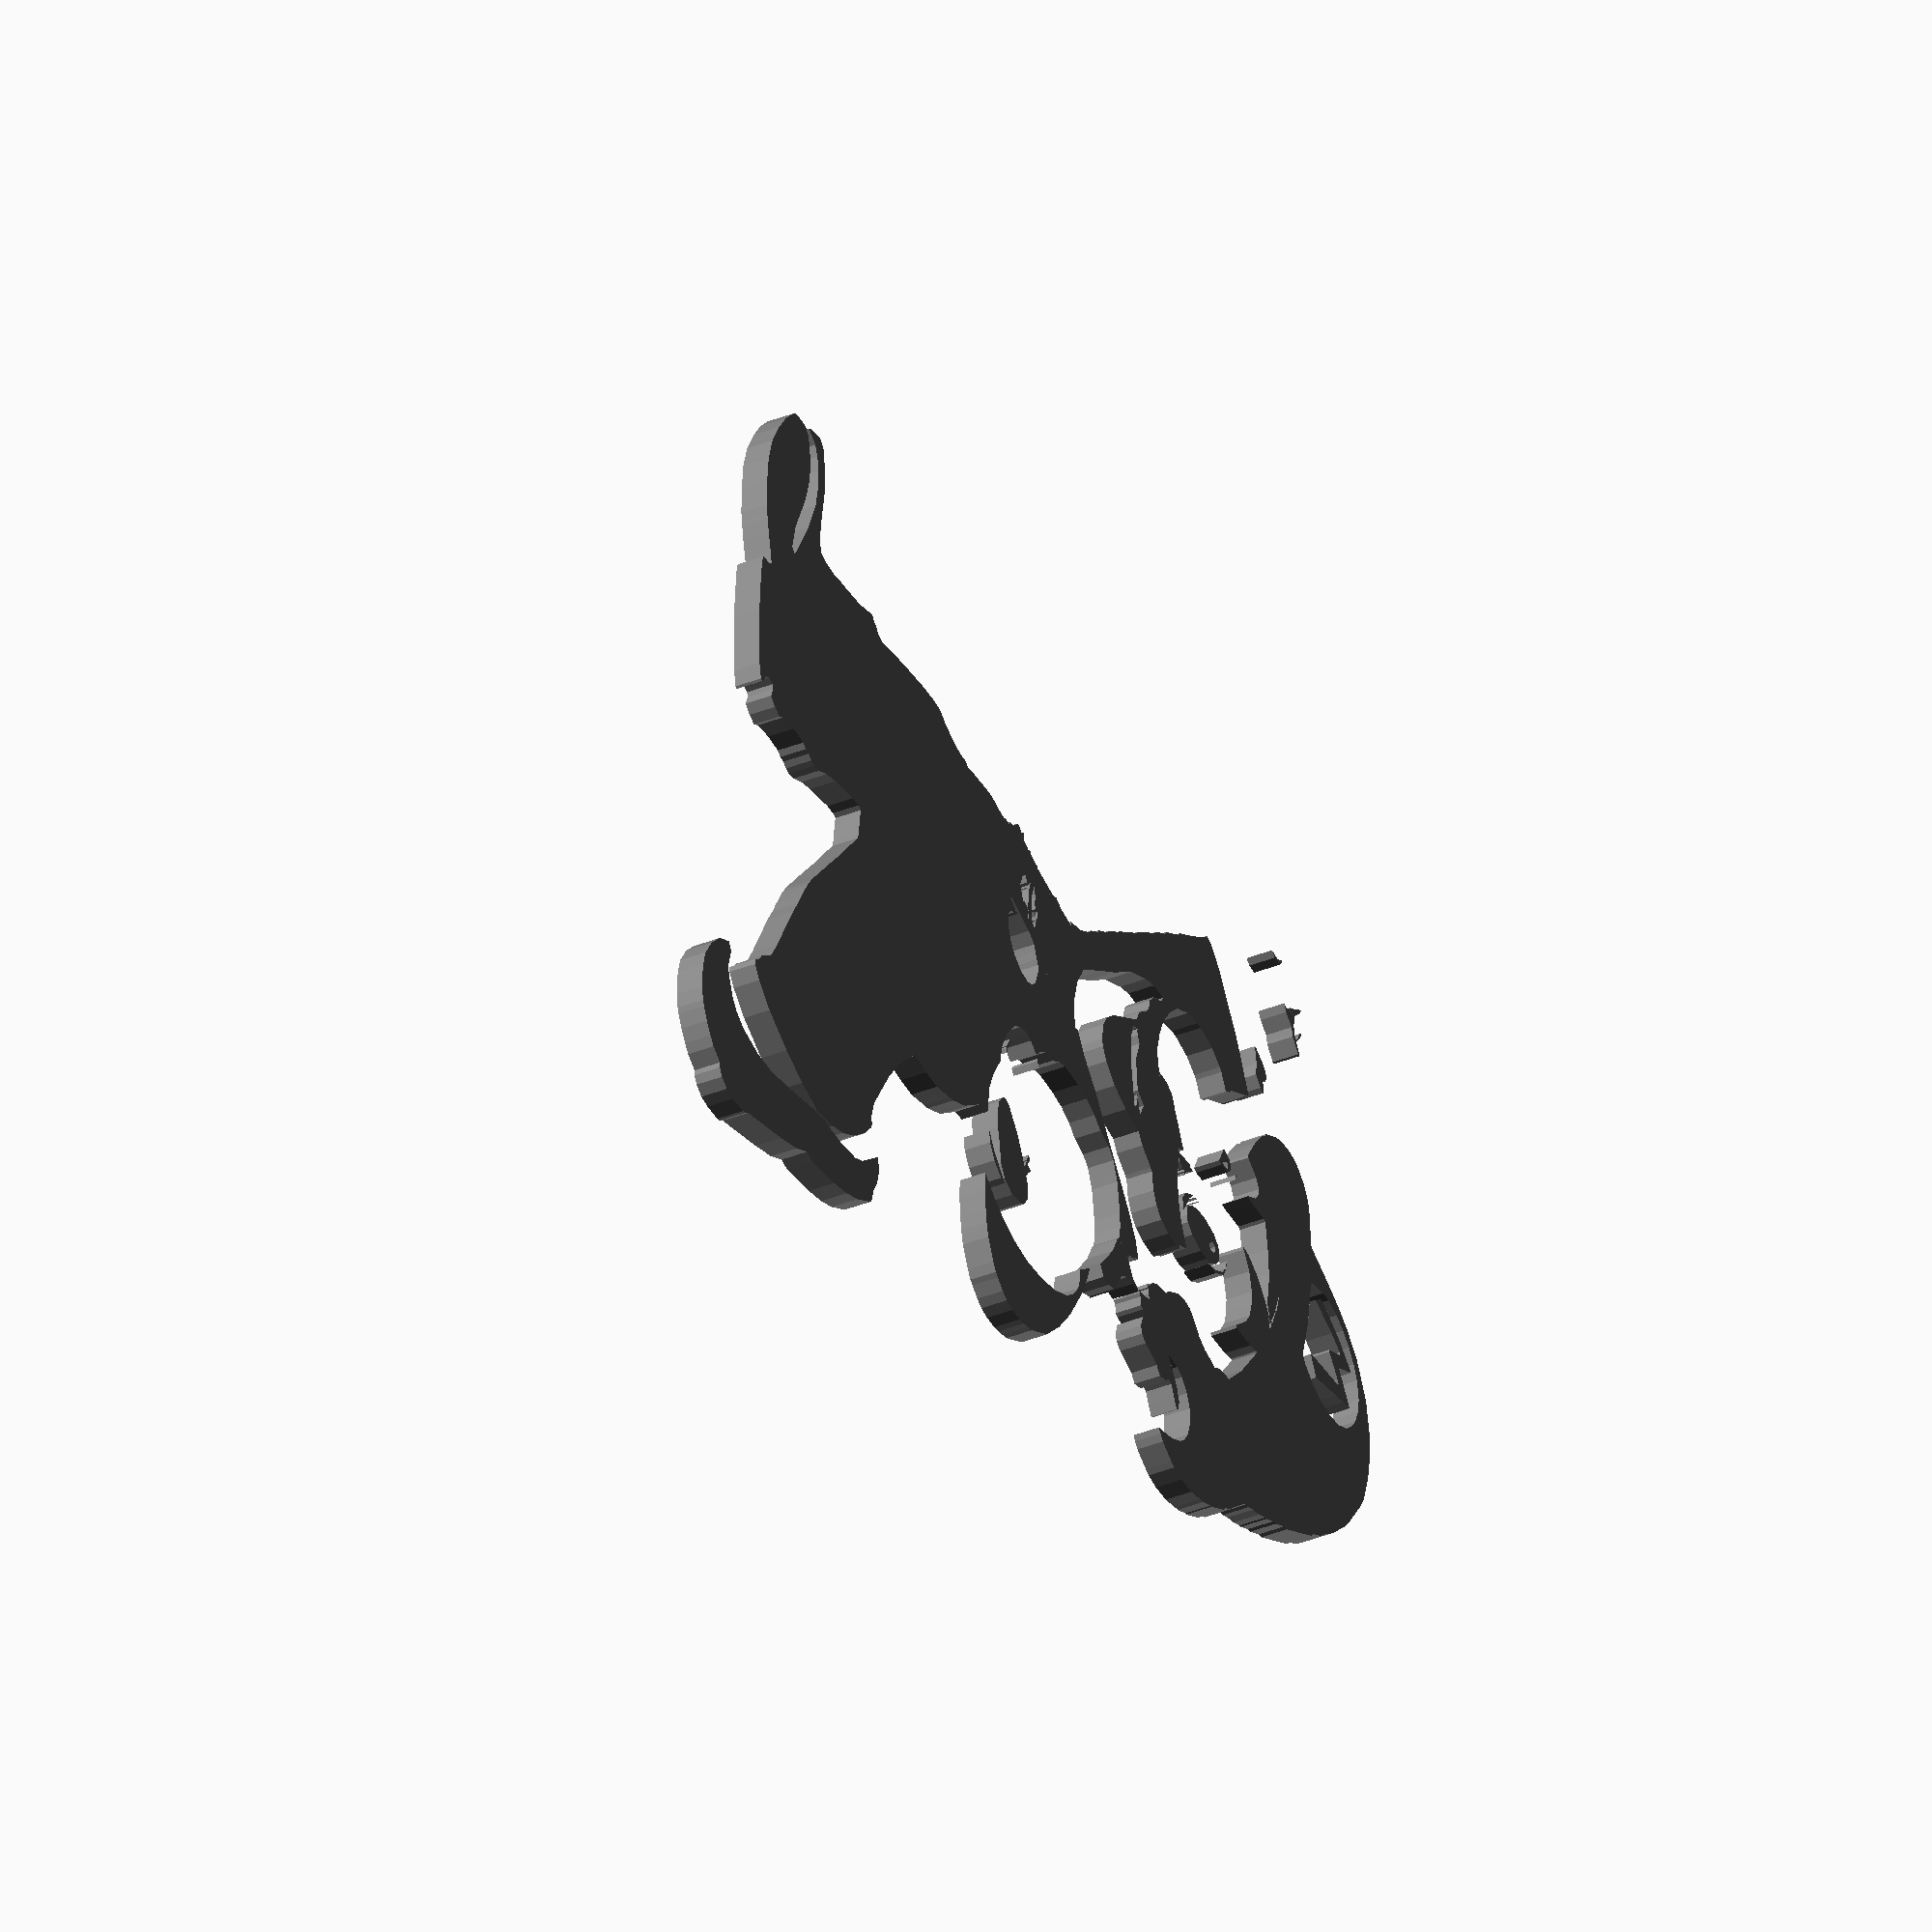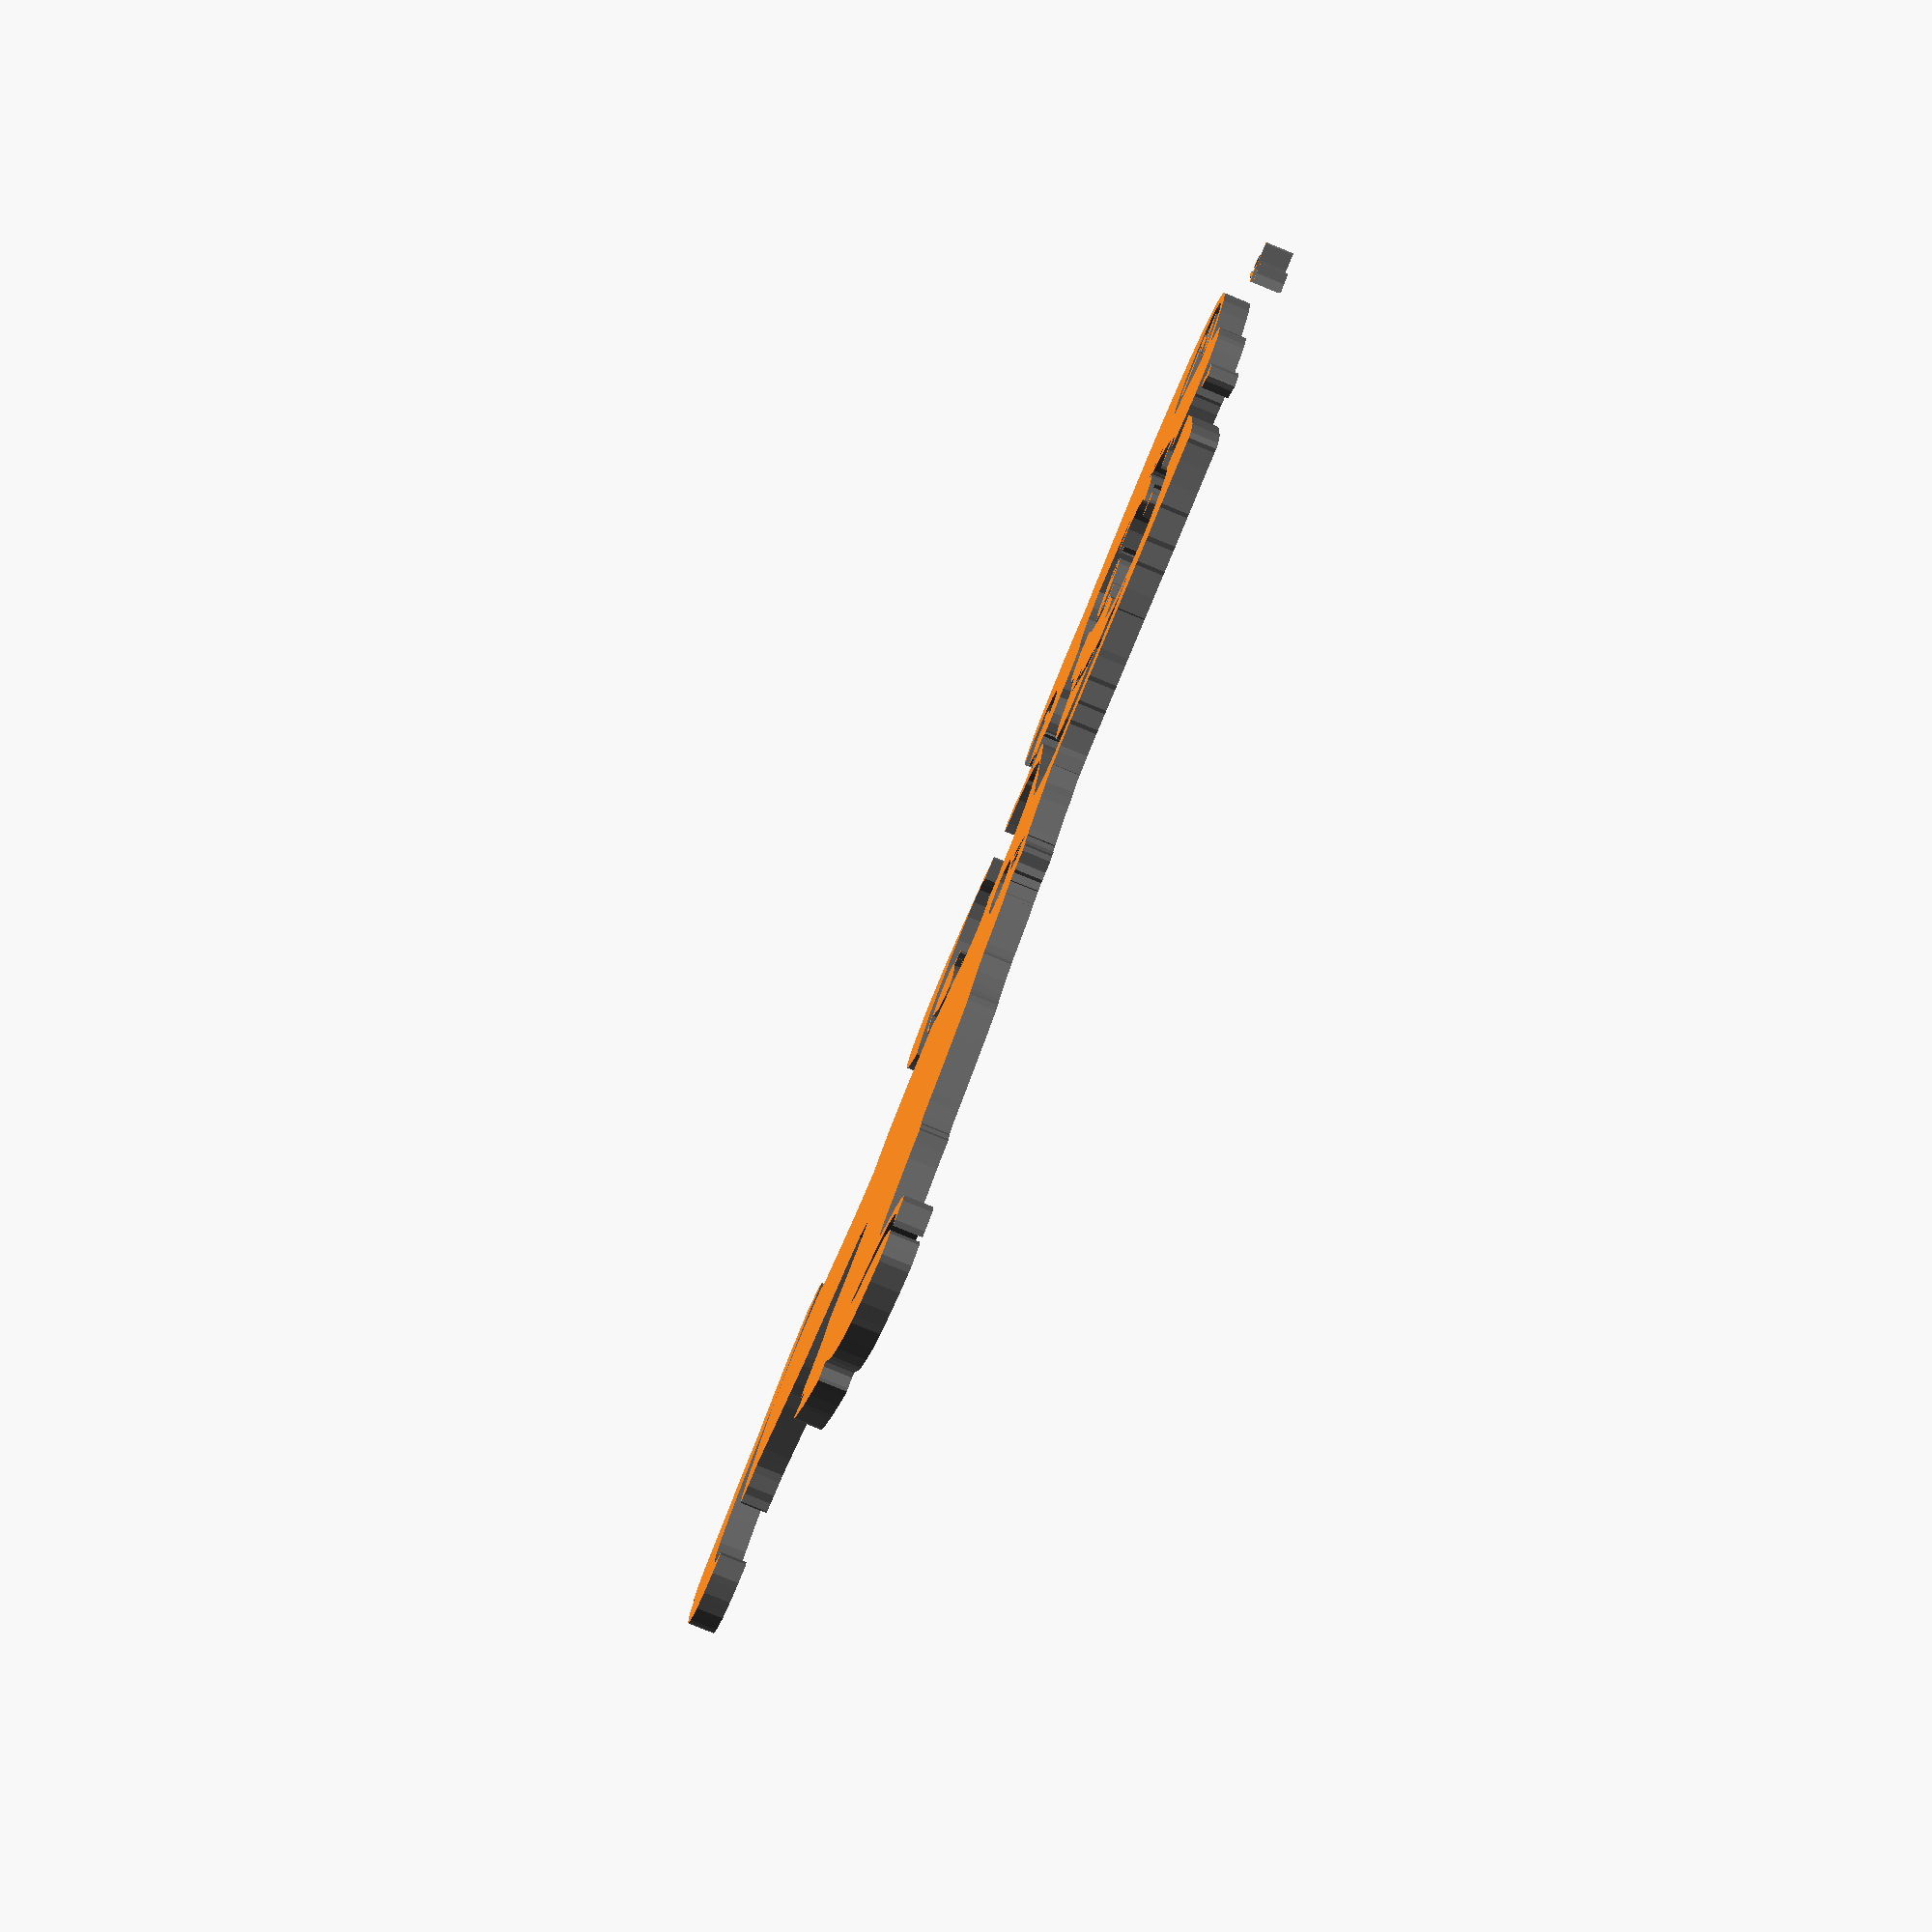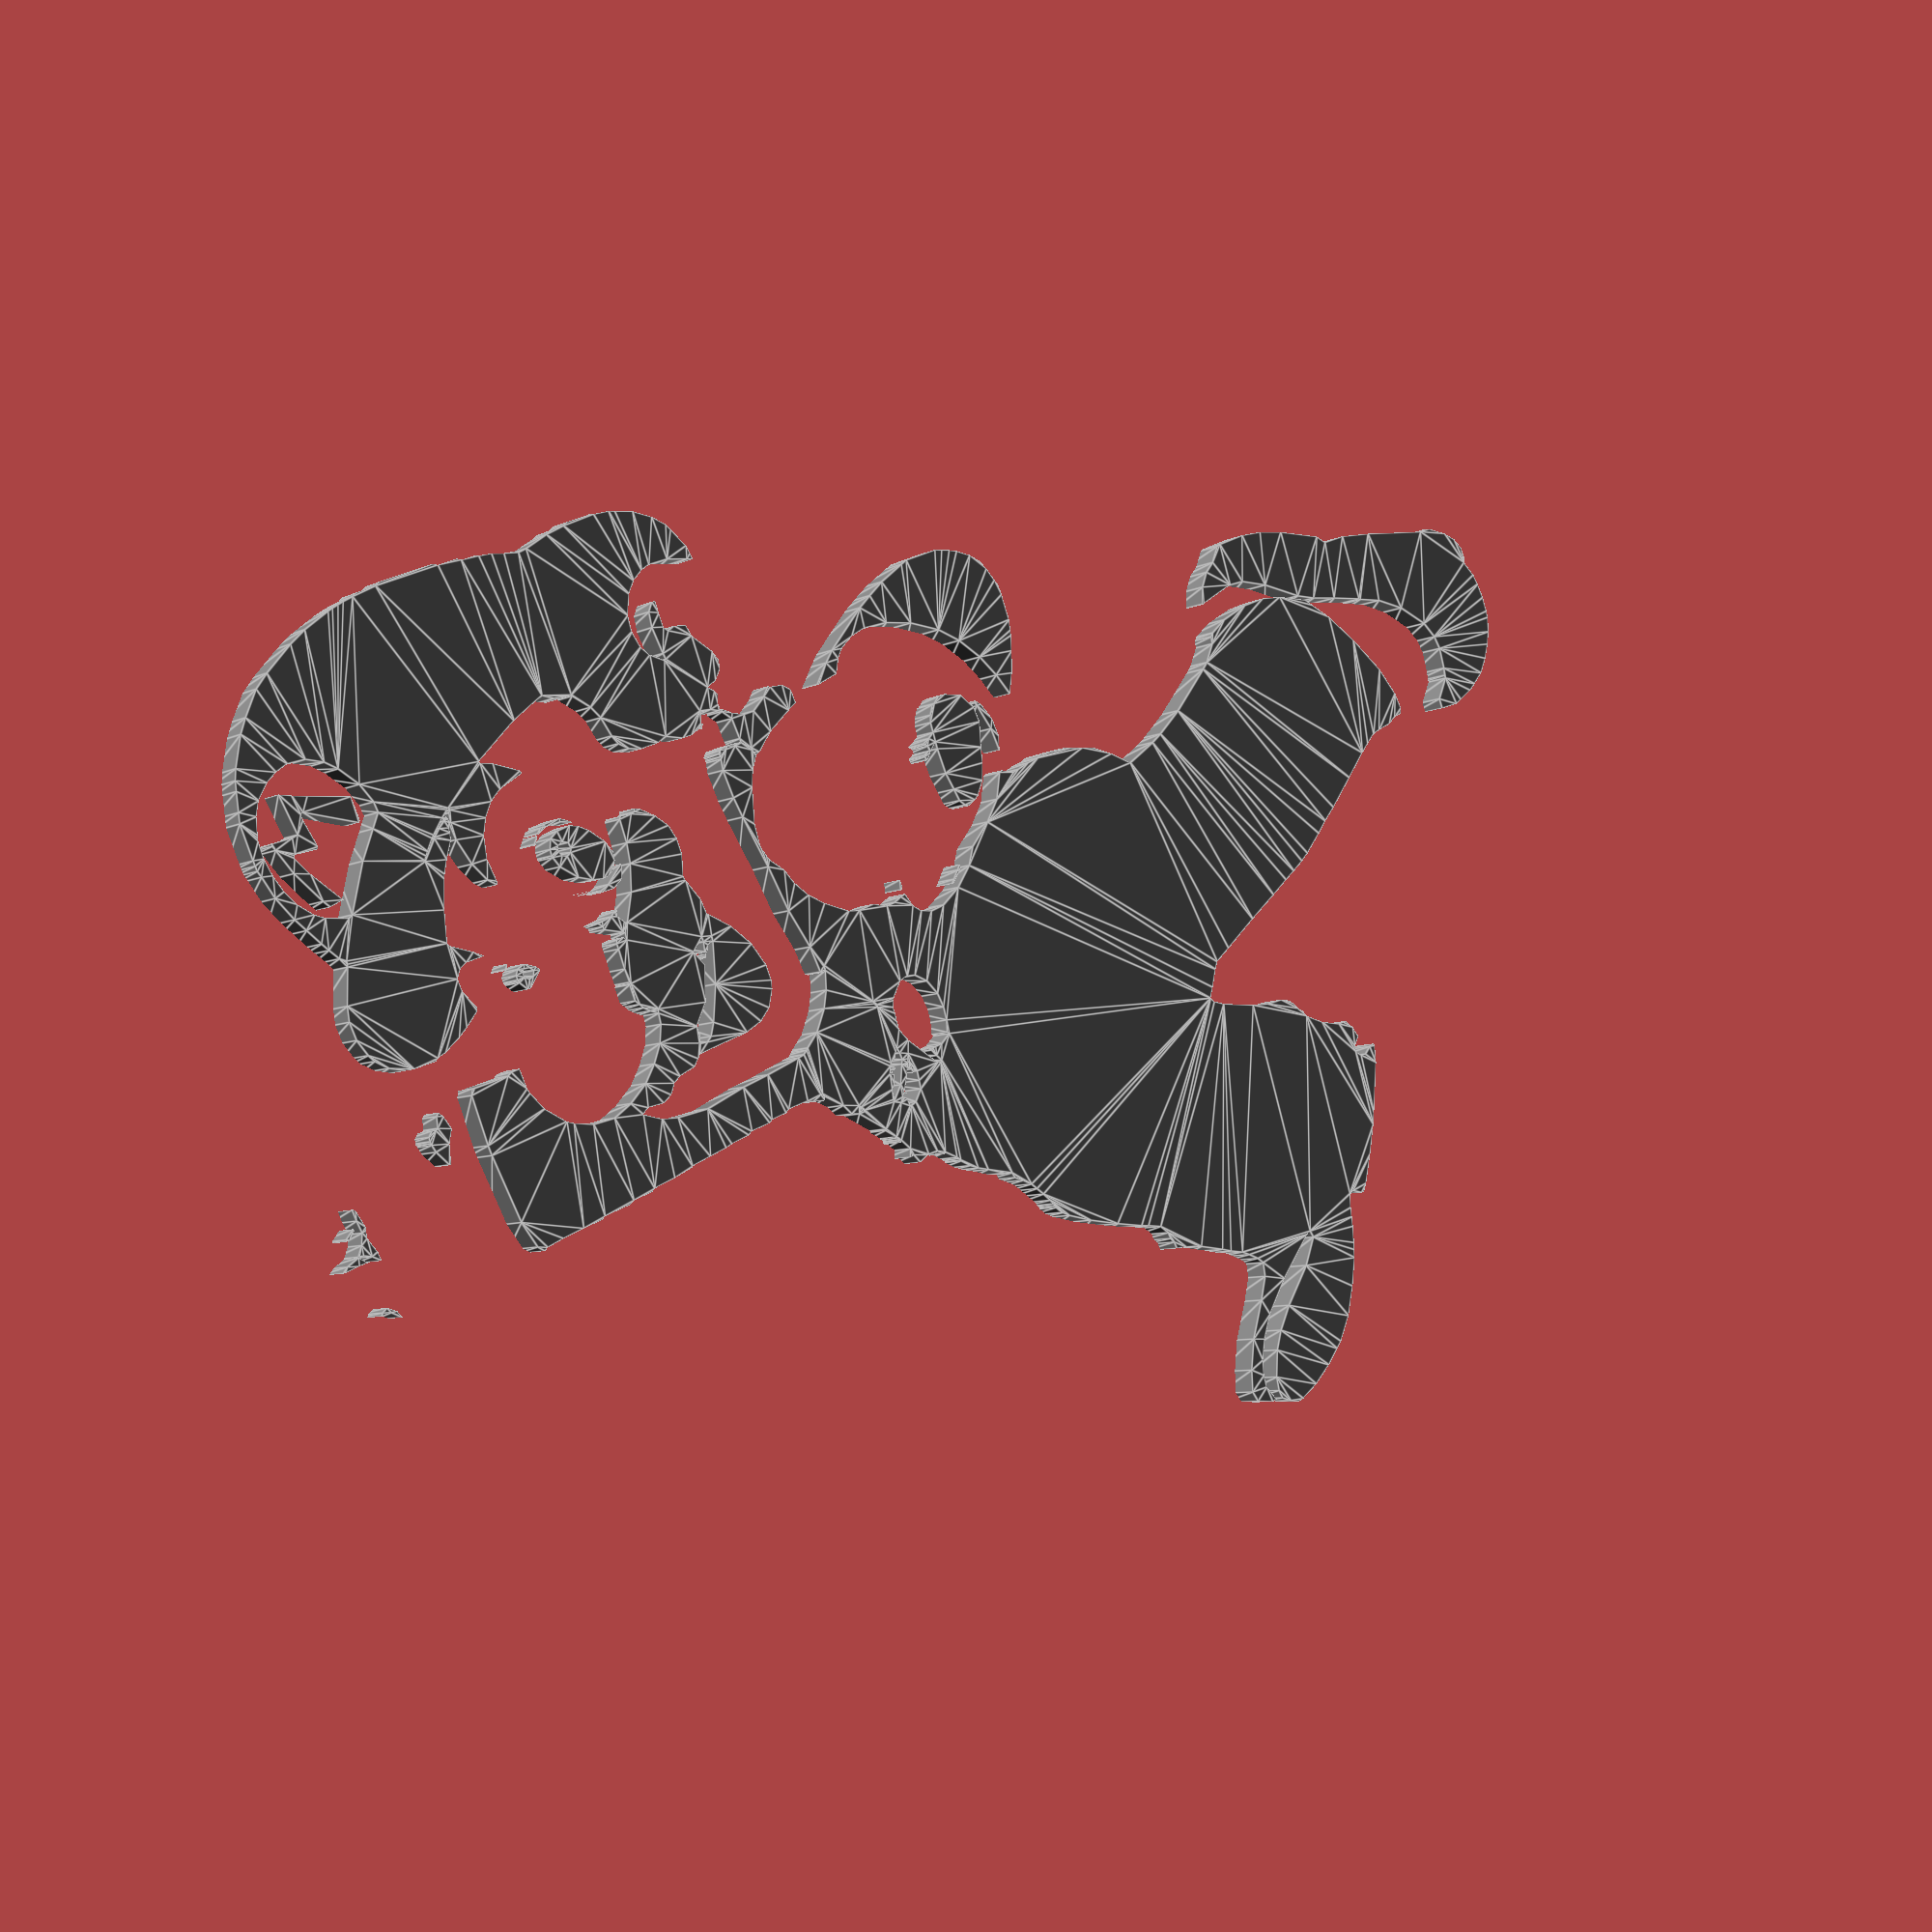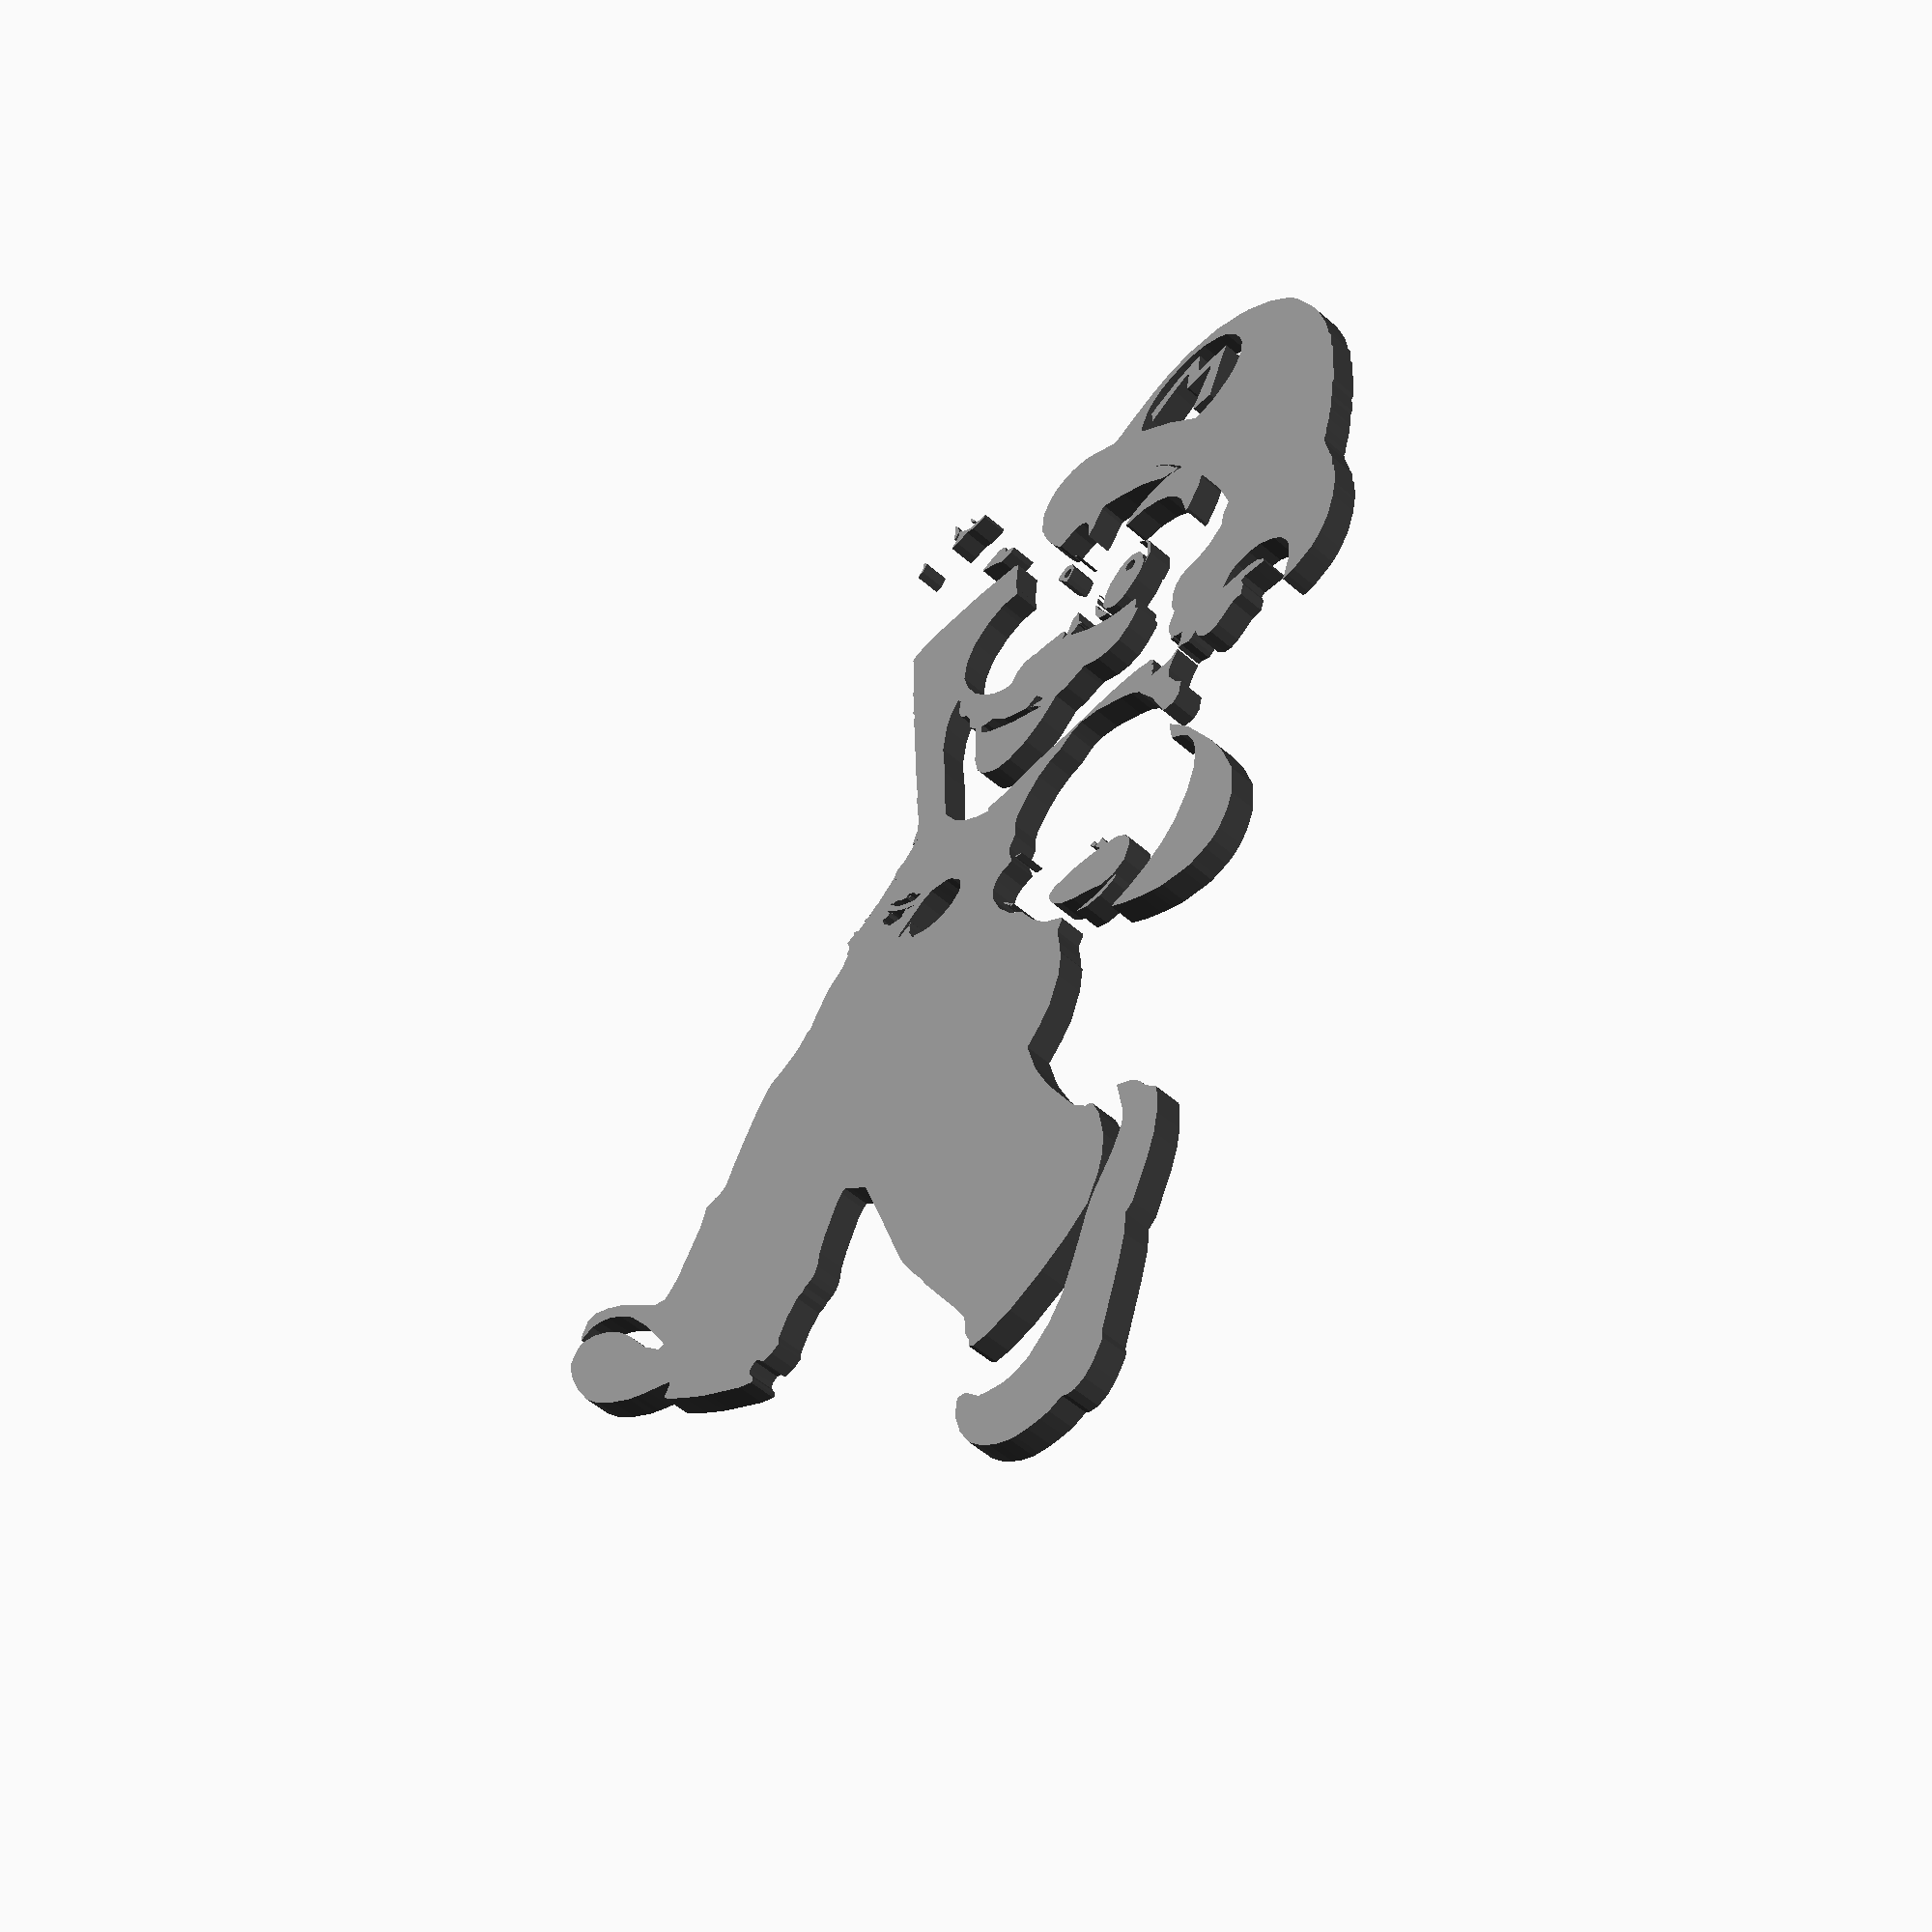
<openscad>
module f13ebaf9bde5429f89c150b03636b956_1()
{
 /* Generated by trace2scad version 20150415
    http://aggregate.org/MAKE/TRACE2SCAD/
    Optimized model has 1054/5407 original points
 */
 color([0.48, 0.48, 0.48])
 assign(minx=0) /* polygon minx=3010 */
 assign(miny=0) /* polygon miny=183 */
 assign(maxx=20000) /* polygon maxx=15228 */
 assign(maxy=18620) /* polygon maxy=17436 */
 assign(dx=maxx-minx)
 assign(dy=maxy-miny)
 assign(maxd=((dx>dy)?dx:dy))
 scale([1/maxd, 1/maxd, 1])
 translate([-minx-dx/2, -miny-dy/2, 0])
 linear_extrude(height=1, convexity=1054)
 union() {
  union() {
   polygon([[8737,17428],[8734,17419],[8743,17239],[8742,17130],[8829,17216],[8784,17368],[8740,17436]], convexity=7);
   polygon([[9027,17268],[9029,17246],[9105,17149],[9120,17163],[9045,17280],[9026,17290]], convexity=5);
   polygon([[8835,17209],[8835,17203],[8815,17181],[8826,17155],[8784,17068],[8705,16980],[8808,16990],[8977,17051],[9058,17033],[9089,17024],[9290,17071],[9307,17105],[9182,17100],[9047,17085],[8931,17138],[8835,17216]], convexity=11);
   polygon([[8179,17191],[8179,17188],[8178,17077],[8085,16975],[8168,17008],[8240,17105],[8210,17169],[8180,17195]], convexity=6);
   union() {
    difference() {
     polygon([[12915,16835],[12858,16833],[12788,16810],[12538,16744],[12268,16620],[12121,16533],[11940,16425],[11852,16370],[11734,16290],[11625,16233],[11253,16386],[11093,16425],[10892,16416],[10705,16349],[10625,16302],[10505,16177],[10414,15996],[10398,15905],[10388,15638],[10411,15605],[10432,15501],[10524,15293],[10591,15171],[10711,14988],[10741,14975],[10963,15077],[11098,15081],[11180,15019],[11223,14923],[11218,14732],[11226,14700],[11302,14803],[11446,15036],[11483,15059],[11815,14960],[12116,14840],[12160,14817],[12294,14738],[12464,14617],[12543,14595],[12594,14592],[12647,14570],[12453,14558],[12158,14476],[11948,14366],[11861,14272],[11898,14261],[12149,14286],[12393,14229],[12557,14139],[12698,14013],[12785,13863],[12861,13559],[12897,13563],[13065,13846],[13114,13988],[13133,13995],[13409,13435],[13558,13016],[13488,12890],[13460,12812],[13458,12710],[13460,12675],[13445,12670],[13267,12501],[13127,12425],[12905,12372],[12804,12323],[12719,12225],[12665,12073],[12663,11848],[12702,11737],[12619,11538],[12615,11424],[12647,11321],[12661,11293],[12642,11272],[12690,11240],[12700,11265],[12768,11227],[12830,11225],[12806,11093],[12761,10996],[12783,10970],[12826,10980],[12933,10939],[12979,10967],[13042,11035],[13074,10913],[13183,10808],[13280,10790],[13388,10831],[13622,11016],[13747,11038],[13784,11185],[13754,11274],[13808,11316],[13968,11312],[14104,11310],[14102,11352],[14011,11429],[13843,11456],[13544,11430],[13476,11420],[13469,11440],[13577,11591],[13688,11668],[13873,11710],[14052,11692],[14261,11589],[14379,11480],[14456,11343],[14486,11233],[14480,10993],[14413,10755],[14388,10685],[14461,10691],[14551,10709],[14770,10827],[14838,10866],[14962,11003],[15081,11208],[15143,11420],[15167,11493],[15186,11684],[15198,11708],[15198,12028],[15170,12083],[15167,12238],[15140,12318],[15068,12611],[15055,12714],[15081,12764],[15096,12884],[15137,13028],[15155,13183],[15168,13203],[15173,13398],[15198,13443],[15200,13683],[15228,13738],[15228,14408],[15200,14463],[15198,14703],[15171,14758],[15154,14880],[15140,14949],[15125,15023],[15110,15082],[15007,15408],[14914,15618],[14713,15983],[14596,16158],[14358,16379],[14215,16493],[13906,16675],[13792,16725],[13687,16755],[13480,16810],[13368,16840],[12973,16838]], convexity=49);
     polygon([[13170,16702],[13198,16694],[13379,16637],[13523,16553],[13663,16396],[13735,16259],[13777,16108],[13760,15898],[13668,15705],[13556,15579],[13333,15408],[13115,15320],[12998,15311],[12858,15430],[12583,15664],[12107,15984],[12085,16030],[12174,16283],[12244,16388],[12403,16533],[12573,16622],[12761,16683],[12953,16714],[13143,16710]], convexity=7);
     polygon([[11679,16226],[11686,16221],[11653,16225],[11673,16230]], convexity=5);
     polygon([[12404,14952],[12443,14920],[12554,14818],[12545,14793],[12355,14985],[12366,14985]], convexity=6);
     polygon([[12580,14783],[12580,14775],[12715,14628],[12680,14615],[12625,14702],[12557,14782],[12580,14790]], convexity=6);
     polygon([[12784,14532],[12790,14521],[12766,14510],[12740,14533],[12639,14548],[12688,14567],[12715,14576],[12695,14602],[12711,14619],[12778,14543]], convexity=9);
    }
    polygon([[13018,16569],[12993,16559],[12708,16453],[12340,16247],[12258,16190],[12282,16020],[12645,16275],[12851,16388],[12879,16379],[12890,16367],[12856,16100],[12881,16090],[13190,16152],[13248,16156],[13261,16124],[12966,15558],[12978,15539],[13246,15546],[13402,16016],[13461,16183],[13516,16319],[13065,16266],[13054,16335],[13070,16580],[13043,16579]], convexity=17);
   }
   polygon([[9613,16014],[9603,16008],[9519,15987],[9345,15890],[9335,15870],[9545,15809],[9681,15724],[9833,15768],[9891,15809],[9858,15844],[9740,15878],[9725,15907],[9739,15949],[9689,16007],[9644,16012],[9623,16020]], convexity=8);
   union() {
    difference() {
     polygon([[9318,15392],[9263,15390],[8498,15325],[8194,15241],[8125,15177],[8146,15130],[8166,14919],[8180,14655],[8183,14413],[8207,14368],[8213,14033],[8240,13978],[8243,13738],[8267,13693],[8284,13420],[8311,13183],[8324,13168],[8343,12921],[8359,12703],[8374,12620],[8389,12385],[8415,12333],[8418,12088],[8442,12048],[8448,11853],[8475,11806],[8475,11545],[8447,11480],[8405,11330],[8450,11321],[8278,11134],[8155,11066],[8123,10973],[7850,10711],[7839,10725],[7724,10615],[7737,10646],[7710,10612],[7686,10594],[7667,10615],[7645,10585],[7670,10572],[7543,10495],[7456,10535],[7457,10502],[7465,10480],[7359,10431],[7399,10310],[7403,10294],[7365,10212],[7398,10173],[7348,10110],[7330,10091],[7350,10079],[7242,9955],[7224,9948],[7198,9920],[7188,9920],[7097,9823],[7037,9737],[6975,9617],[6860,9422],[6835,9352],[6829,9330],[6767,9315],[6700,9223],[6622,9135],[6550,9085],[6463,9025],[6367,8965],[6315,8941],[6288,8931],[6265,8923],[6185,8869],[6178,8856],[6120,8789],[5967,8535],[5800,8201],[5662,7899],[5628,7809],[5559,7652],[5458,7581],[5384,7576],[5330,7545],[5250,7539],[5218,7410],[5164,7235],[5147,7205],[5010,6937],[4950,6832],[4880,6682],[4819,6603],[4735,6505],[4664,6453],[4508,6489],[4276,6646],[3908,6924],[3593,7091],[3358,7175],[3234,7145],[3150,6950],[3153,6885],[3336,6965],[3473,6950],[3639,6896],[3850,6778],[4083,6593],[4385,6238],[4735,5725],[4756,5671],[4675,5655],[4410,5883],[4078,6298],[3858,6519],[3668,6658],[3388,6788],[3233,6816],[3138,6803],[3067,6705],[3013,6601],[3019,6525],[3101,6283],[3236,6026],[3365,5838],[3421,5753],[3653,5532],[3947,5340],[4240,5180],[4328,5150],[4403,5120],[4584,5060],[4692,5030],[4796,5001],[4949,4950],[4965,4891],[4899,4783],[4895,4748],[4976,4677],[5273,4482],[5573,4302],[5693,4239],[6228,3973],[6418,3914],[6445,3925],[6431,3990],[6370,4085],[6381,4150],[6451,4209],[6508,4195],[6597,4100],[6724,4138],[6827,4209],[6828,4250],[6826,4313],[6932,4541],[7072,4730],[7146,4761],[7194,4814],[7268,4852],[7323,4904],[7369,5008],[7386,5208],[7445,5419],[7598,5813],[7667,5929],[7720,5966],[7824,5887],[8003,5768],[8075,5710],[8165,5495],[8366,5029],[8527,4629],[8630,4385],[8691,4235],[8760,4076],[8820,3962],[8983,3709],[9088,3560],[9198,3379],[9450,3013],[9663,2709],[9737,2591],[9819,2458],[9838,2361],[9858,2183],[9910,2073],[9922,1967],[9983,1935],[10171,1951],[10508,2061],[10950,2303],[11303,2544],[11501,2724],[11589,2800],[11734,3158],[11788,3408],[11787,3693],[11717,4048],[11624,4265],[11588,4305],[11507,4323],[11329,4483],[11272,4566],[10931,5103],[10758,5448],[10700,5593],[10579,5984],[10758,6198],[10900,6420],[10943,6561],[10990,6716],[11017,6798],[11034,7009],[11045,7145],[11020,7195],[11009,7343],[10981,7497],[10970,7572],[11041,7719],[11026,7754],[10758,7907],[10559,8125],[10368,8421],[10186,8550],[10005,8785],[9887,9047],[9877,9223],[9924,9348],[10013,9433],[10164,9481],[10151,9548],[10118,9648],[10114,9758],[10192,9917],[10184,10118],[10222,10250],[10402,10514],[10548,10673],[10726,10795],[10901,10866],[11068,11004],[11119,11022],[11224,11057],[11478,11034],[11860,10909],[12033,10830],[12170,10729],[12188,10677],[12355,10455],[12502,10143],[12549,10026],[12706,10032],[12789,10120],[12814,10276],[12827,10300],[12736,10394],[12628,10579],[12631,10708],[12692,10844],[12767,10950],[12742,10965],[12635,10874],[12401,10862],[12355,10860],[12365,10879],[12369,10901],[12346,10946],[12375,10961],[12375,11043],[12345,11072],[12375,11090],[12375,11134],[12359,11147],[12325,11177],[12292,11165],[12265,11171],[12144,11195],[11827,11181],[11597,11151],[10996,11050],[10470,10985],[10018,10876],[9722,10855],[9704,10820],[9716,10790],[9514,10861],[9336,10963],[9126,11149],[9010,11326],[8993,11348],[8959,11398],[8950,11478],[8910,11913],[8890,12253],[8826,12758],[8864,13138],[8920,13328],[9040,13526],[9087,13445],[9064,13247],[9115,13126],[9218,13041],[9264,12951],[9296,12743],[9361,12666],[9399,12631],[9420,11987],[9471,11773],[9573,11619],[9752,11505],[9843,11478],[10018,11478],[10293,11566],[10550,11737],[10764,11961],[10776,11974],[10943,11989],[11188,12089],[11234,12102],[11464,12025],[11639,12022],[11803,12065],[11950,12185],[12073,12333],[12103,12402],[12068,12413],[12058,12460],[12078,12592],[12048,12615],[11787,12629],[11569,12671],[11282,12774],[10997,12942],[10980,12971],[11022,12972],[11089,13026],[11101,13040],[11129,13023],[11155,13048],[11116,13104],[11104,13229],[11099,13285],[11052,13240],[11015,13239],[10917,13030],[10906,13008],[10825,13018],[10868,13043],[10865,13135],[10828,13150],[10768,13150],[10548,13160],[10397,13155],[10379,13145],[10374,13165],[10191,13167],[10140,13128],[10092,13100],[10031,13030],[9976,12947],[9857,12963],[9672,13051],[9493,13200],[9335,13376],[9199,13628],[9124,13869],[9149,14133],[9243,14349],[9287,14423],[9502,14622],[9713,14721],[9768,14738],[9992,14745],[9990,14853],[9964,14904],[9979,15322],[9987,15341],[9921,15379],[9373,15394]], convexity=99);
     polygon([[10020,12935],[10020,12930],[10004,12940],[10020,12940]], convexity=5);
     polygon([[9565,12558],[9590,12549],[9689,12552],[9893,12351],[10273,12204],[10442,12288],[10551,12137],[10562,12131],[10503,12130],[10398,12155],[10386,12126],[10451,12088],[10480,12036],[10531,12010],[10470,12018],[10033,12161],[9660,12340],[9532,12427],[9489,12492],[9503,12580],[9511,12590],[9540,12566]], convexity=14);
     polygon([[8485,11348],[8485,11335],[8454,11331],[8485,11360]], convexity=5);
     polygon([[8195,10933],[8183,10920],[8207,10945]], convexity=4);
     polygon([[8143,10900],[8134,10890],[8123,10897],[8152,10910]], convexity=5);
     polygon([[9767,10785],[9770,10781],[9725,10790],[9764,10790]], convexity=5);
     polygon([[12254,10762],[12265,10759],[12213,10753],[12243,10765]], convexity=5);
     polygon([[8118,10491],[8121,10482],[8222,10470],[8272,10420],[8368,10385],[8390,10432],[8445,10398],[8468,10395],[8494,10360],[8499,10373],[8520,10333],[8536,10297],[8560,10286],[8590,10266],[8618,10240],[8562,10224],[8484,10220],[8439,10245],[8235,10345],[8090,10500],[8116,10500]], convexity=10);
     polygon([[8101,10372],[8148,10328],[8303,10229],[8380,10189],[8346,10145],[8300,10133],[8321,10105],[8303,10085],[8198,10100],[8103,10115],[7995,10231],[7976,10297],[7978,10318],[8062,10320],[8090,10347],[8049,10415],[8054,10415]], convexity=10);
     polygon([[9200,10336],[9200,10333],[9170,10324],[9200,10340]], convexity=5);
     polygon([[9150,10306],[9150,10301],[9125,10303],[9150,10310]], convexity=5);
     polygon([[8413,10173],[8423,10165],[8467,10149],[8520,10122],[8429,10141],[8374,10166],[8403,10180]], convexity=5);
     polygon([[8938,10118],[8983,10112],[9053,10110],[9122,10076],[9148,10062],[9289,9913],[9313,9803],[9289,9705],[9178,9581],[9003,9501],[8840,9483],[8693,9500],[8564,9546],[8542,9525],[8471,9663],[8470,9749],[8466,9791],[8455,9809],[8485,9843],[8479,9855],[8450,9815],[8374,9777],[8304,9734],[8284,9754],[8300,9790],[8658,10063],[8808,10130],[8893,10124]], convexity=13);
    }
    polygon([[10338,12166],[10329,12162],[10374,12152],[10348,12169]], convexity=5);
    polygon([[8390,10398],[8390,10390],[8405,10398],[8390,10405]], convexity=5);
    polygon([[8416,10369],[8410,10363],[8419,10340],[8455,10353],[8422,10375]], convexity=6);
    polygon([[8120,10308],[8120,10300],[8134,10306],[8120,10316]], convexity=5);
   }
   polygon([[10998,14510],[11001,14505],[11056,14470],[11006,14515],[10994,14515]], convexity=4);
   union() {
    difference() {
     polygon([[10842,14415],[10826,14412],[10725,14339],[10725,14305],[10870,14121],[10918,14158],[10993,14282],[10962,14380],[10907,14420],[10858,14419]], convexity=7);
     polygon([[10931,14320],[10945,14305],[10934,14237],[10890,14199],[10835,14228],[10820,14283],[10860,14329],[10918,14335]], convexity=6);
    }
   }
   polygon([[12105,13690],[12105,13685],[12196,13625],[12119,13695],[12105,13695]], convexity=4);
   polygon([[12206,13609],[12200,13603],[12248,13498],[12247,13316],[12193,13165],[12220,13203],[12285,13307],[12280,13520],[12255,13531],[12258,13564],[12212,13615]], convexity=9);
   union() {
    difference() {
     polygon([[11933,13542],[11923,13540],[11803,13493],[11630,13325],[11550,13168],[11521,13042],[11527,12973],[11556,12910],[11657,12837],[11741,12819],[11884,12869],[12056,13013],[12138,13120],[12178,13221],[12166,13387],[12114,13490],[12011,13538],[11943,13544]], convexity=6);
     polygon([[11997,13437],[12015,13430],[12042,13367],[12012,13303],[11947,13292],[11904,13315],[11880,13370],[11906,13423],[11958,13445],[11979,13445]], convexity=6);
    }
   }
   polygon([[11450,13266],[11450,13253],[11455,13280],[11450,13280]], convexity=5);
   polygon([[11419,13204],[11418,13183],[11422,13140],[11430,13225],[11420,13225]], convexity=6);
   polygon([[11392,13119],[11388,13113],[11384,12956],[11449,12827],[11555,12786],[11602,12780],[11445,13008],[11409,13116],[11396,13125]], convexity=5);
   polygon([[11148,13022],[11145,13014],[11170,13014],[11151,13030]], convexity=5);
   polygon([[12653,9677],[12650,9669],[12691,9400],[12841,9314],[12933,9226],[13020,9051],[13058,8857],[13033,8558],[12935,8248],[12758,7920],[12565,7701],[12313,7506],[12058,7371],[11804,7274],[12018,7156],[12252,7060],[12417,7001],[12474,6986],[12590,6958],[12885,6945],[13003,6948],[13064,6975],[13216,7029],[13320,7088],[13420,7189],[13512,7343],[13550,7435],[13579,7532],[13608,7618],[13608,8033],[13581,8113],[13472,8441],[13374,8651],[13285,8828],[12952,9358],[12845,9485],[12656,9685]], convexity=8);
   polygon([[10218,9516],[10215,9512],[10245,9483],[10328,9488],[10221,9520]], convexity=6);
   polygon([[10067,8839],[10064,8831],[10161,8700],[10184,8723],[10108,8803],[10070,8846]], convexity=6);
   polygon([[10178,8705],[10169,8696],[10193,8667],[10240,8668],[10187,8715]], convexity=6);
   polygon([[11473,8641],[11453,8639],[11444,8631],[11513,8551],[11541,8574],[11508,8645],[11493,8643]], convexity=7);
   polygon([[11623,8594],[11615,8583],[11593,8563],[11534,8556],[11523,8545],[11604,8445],[11525,8452],[11238,8451],[11038,8415],[10898,8392],[10830,8341],[10805,8297],[10839,8189],[10876,8130],[11014,8008],[11196,7929],[11366,7882],[11637,7790],[11812,7801],[11990,7916],[12066,8124],[12064,8213],[12006,8295],[12003,8323],[11902,8395],[11824,8425],[11712,8435],[11666,8518],[11631,8605]], convexity=9);
   polygon([[11833,7762],[11813,7754],[11518,7674],[11258,7659],[11413,7604],[11623,7615],[11818,7698],[11875,7756],[11853,7770]], convexity=6);
   polygon([[11973,4270],[11969,4265],[11974,4255],[12070,3801],[12057,3613],[11924,3308],[11668,2894],[11578,2679],[11490,2383],[11374,2025],[11363,2010],[11271,1743],[11090,1452],[10817,1189],[10623,1101],[10468,1079],[10230,1111],[10147,1135],[10112,1135],[9908,1326],[9790,1331],[9774,1098],[9800,1009],[9860,823],[9915,728],[10005,577],[10151,443],[10300,339],[10436,265],[10601,205],[10678,194],[10848,183],[11020,194],[11144,213],[11324,295],[11385,265],[11495,265],[11628,331],[11730,443],[11850,653],[11865,709],[11855,795],[12057,1583],[12136,1968],[12143,2248],[12240,2340],[12439,2838],[12525,3133],[12562,3403],[12554,3757],[12543,3801],[12386,3943],[12305,4074],[12160,4197],[11976,4275]], convexity=14);
  }
 }
}

module f13ebaf9bde5429f89c150b03636b956()
{
 /* all layers combined, scaled to within a 1mm cube */
 scale([1, 1, 1/1])
 difference() {
  union() {
   scale([1,1,2]) translate([0,0,-0.5]) f13ebaf9bde5429f89c150b03636b956_1();
  }
  translate([0,0,-2]) cube([2,2,4],center=true);
 }
}

scale([125, 125, 2]) {
	f13ebaf9bde5429f89c150b03636b956();
}
</openscad>
<views>
elev=36.8 azim=63.0 roll=297.4 proj=o view=solid
elev=82.1 azim=269.9 roll=247.8 proj=p view=solid
elev=6.7 azim=247.3 roll=326.1 proj=p view=edges
elev=52.5 azim=3.5 roll=46.7 proj=p view=wireframe
</views>
